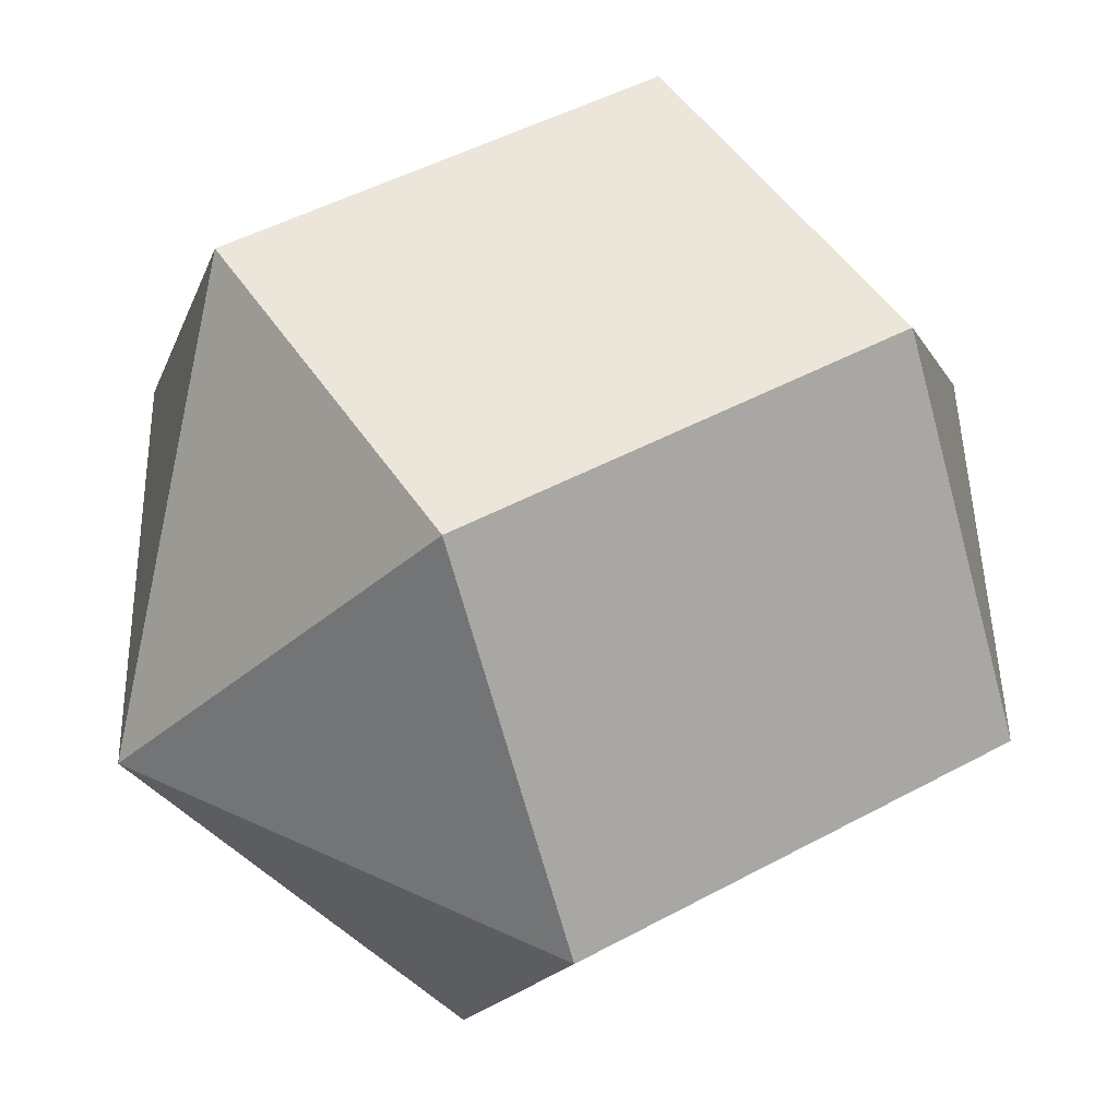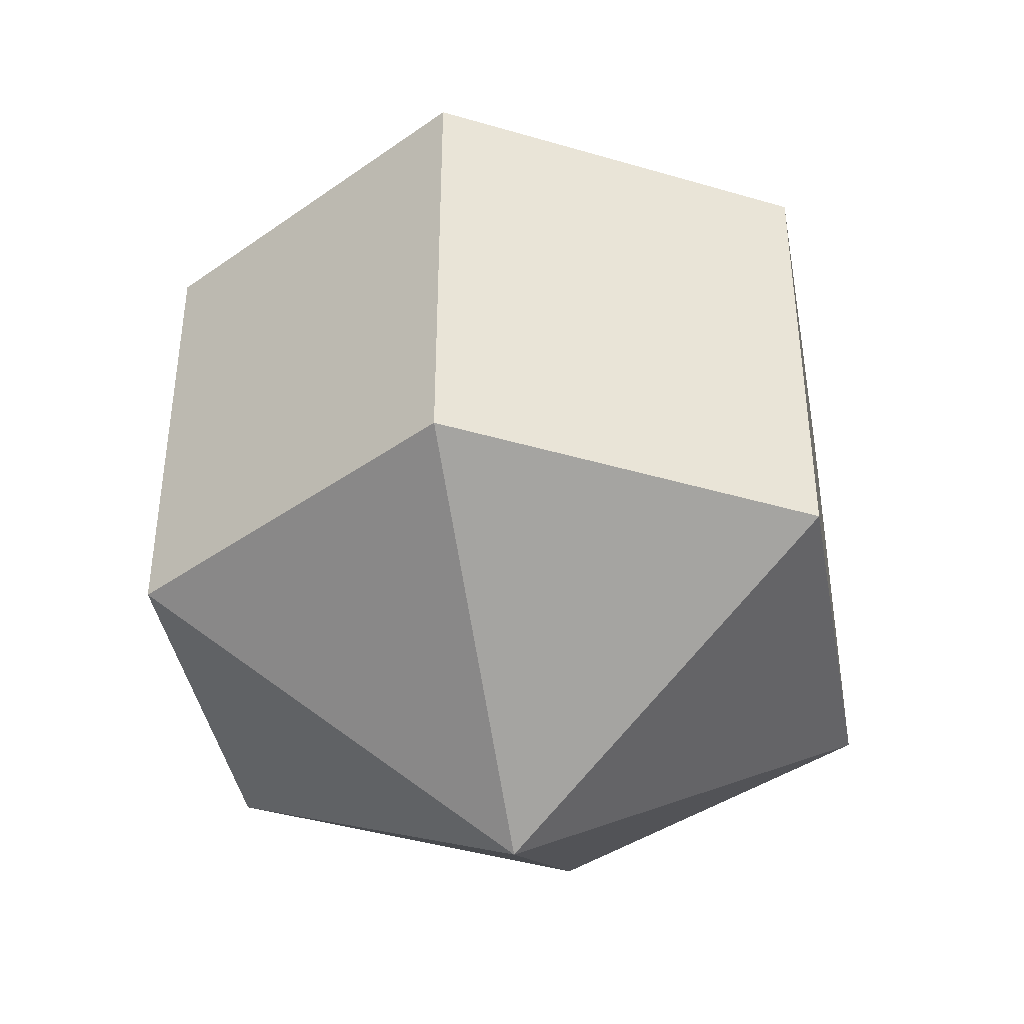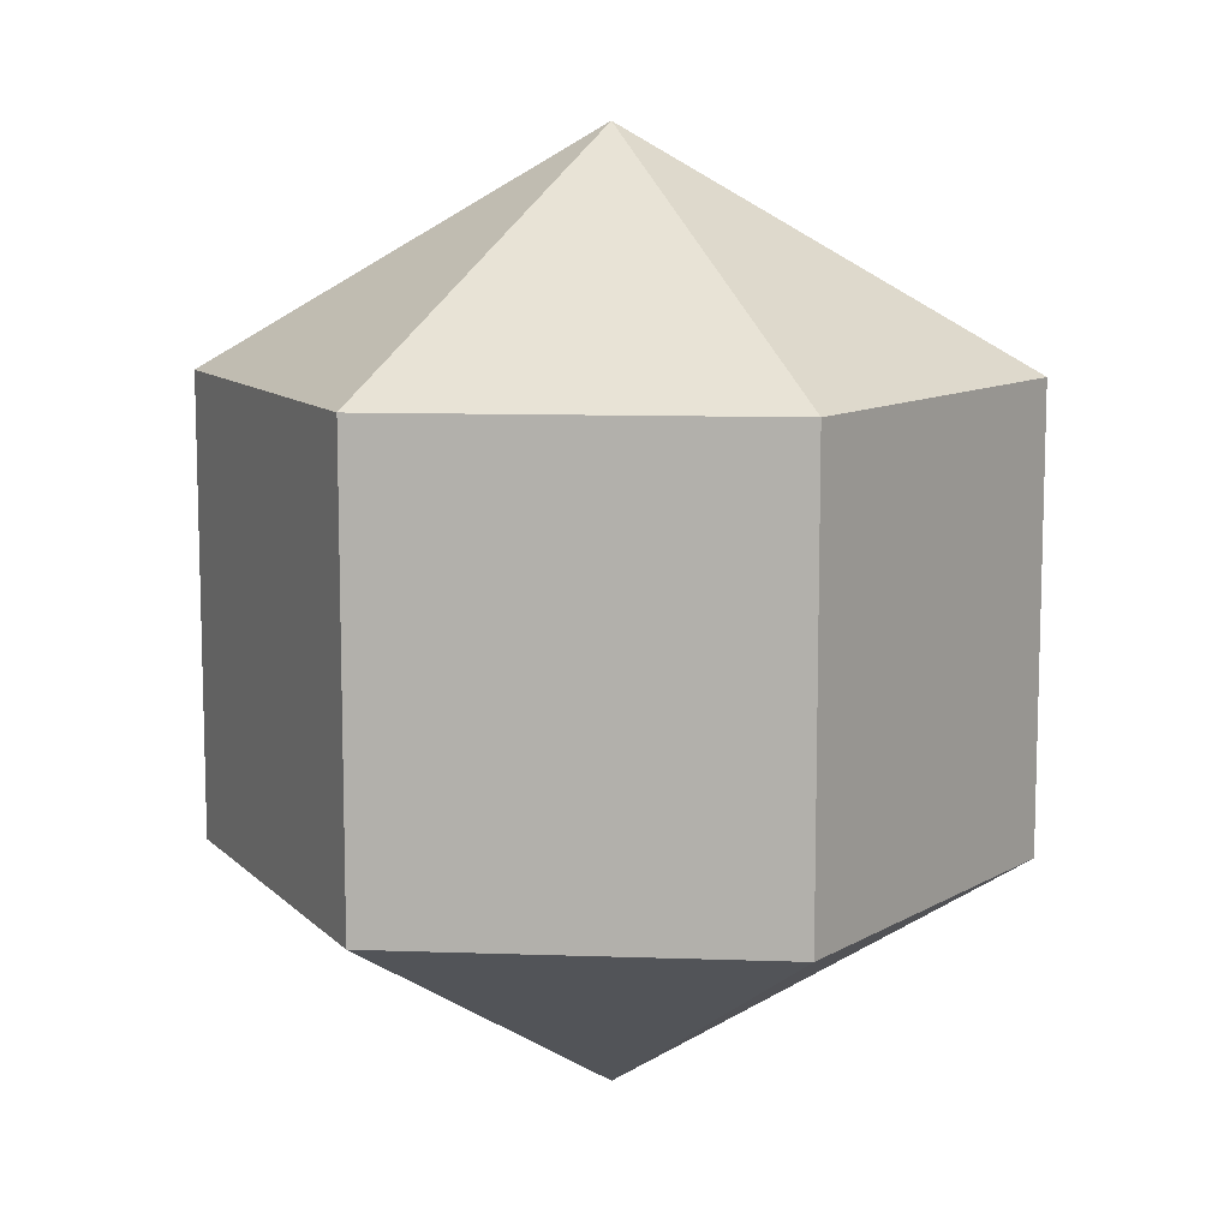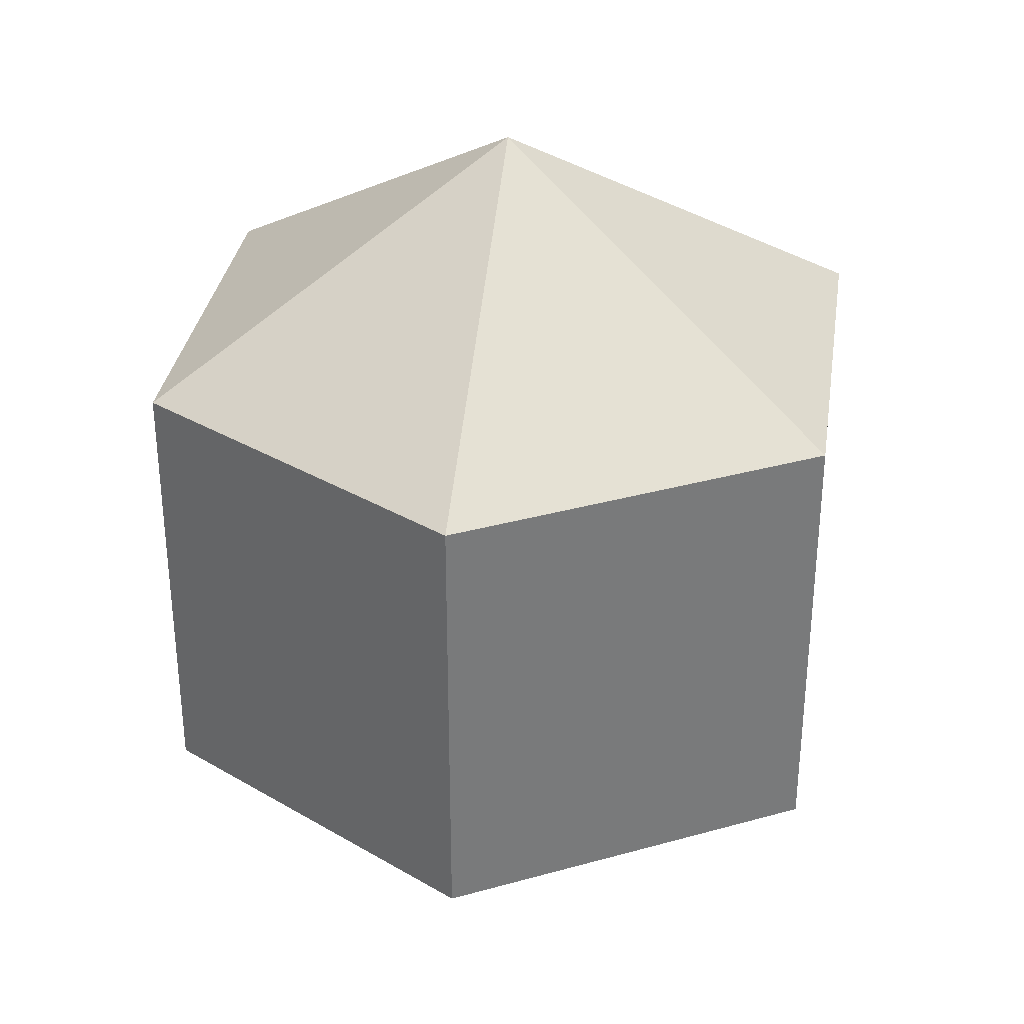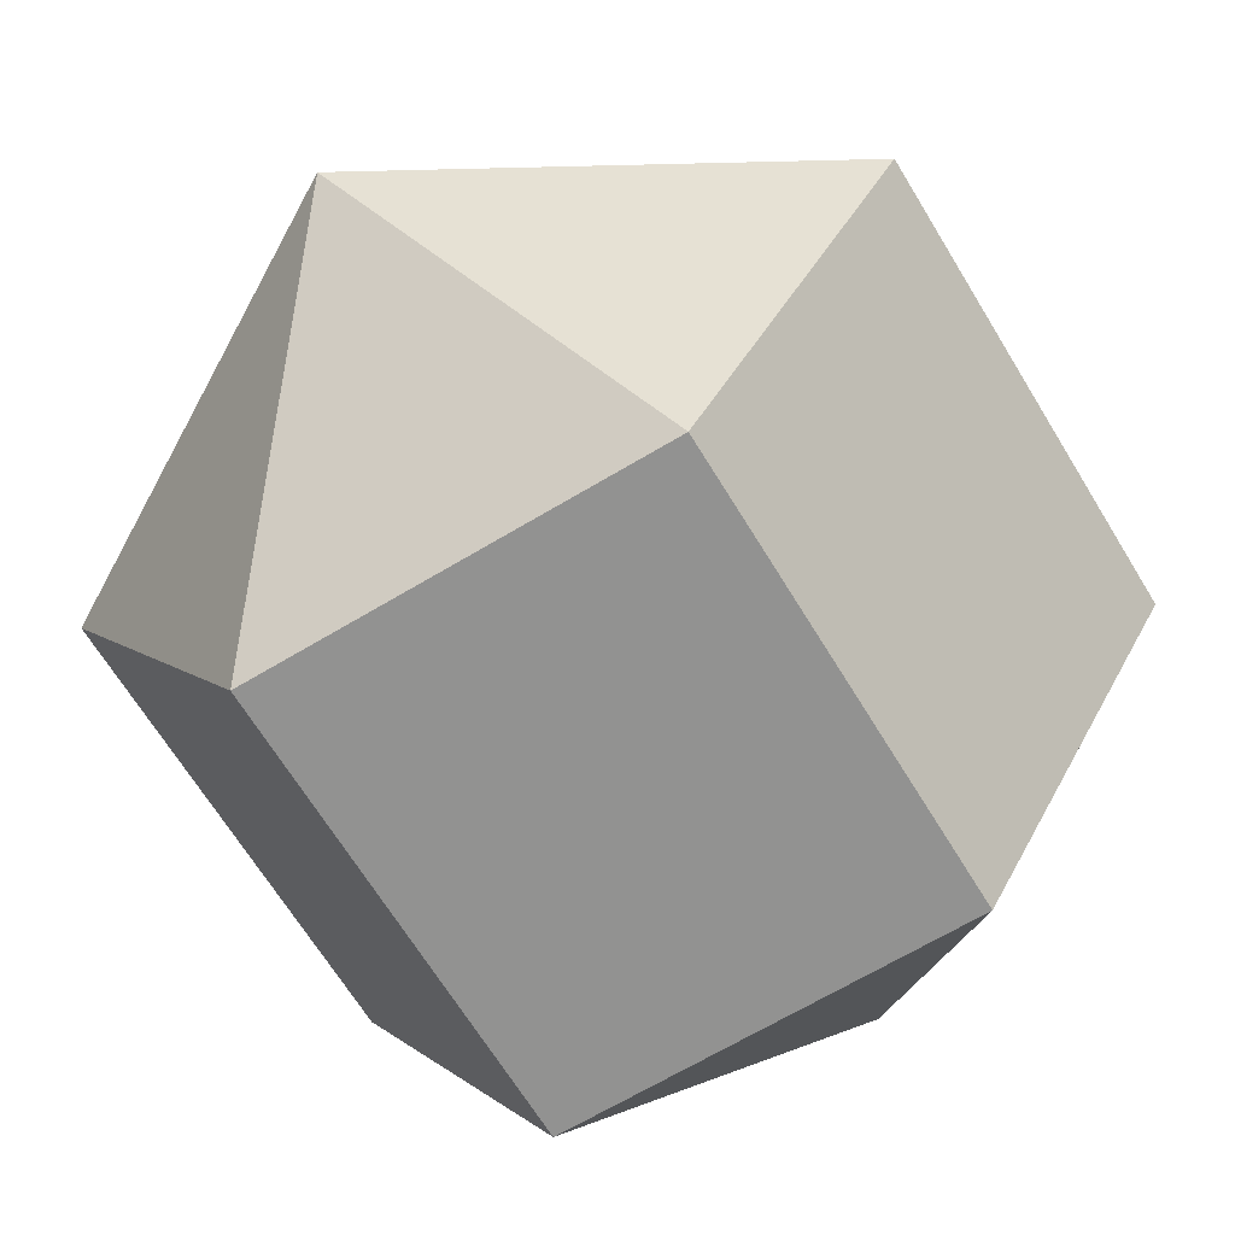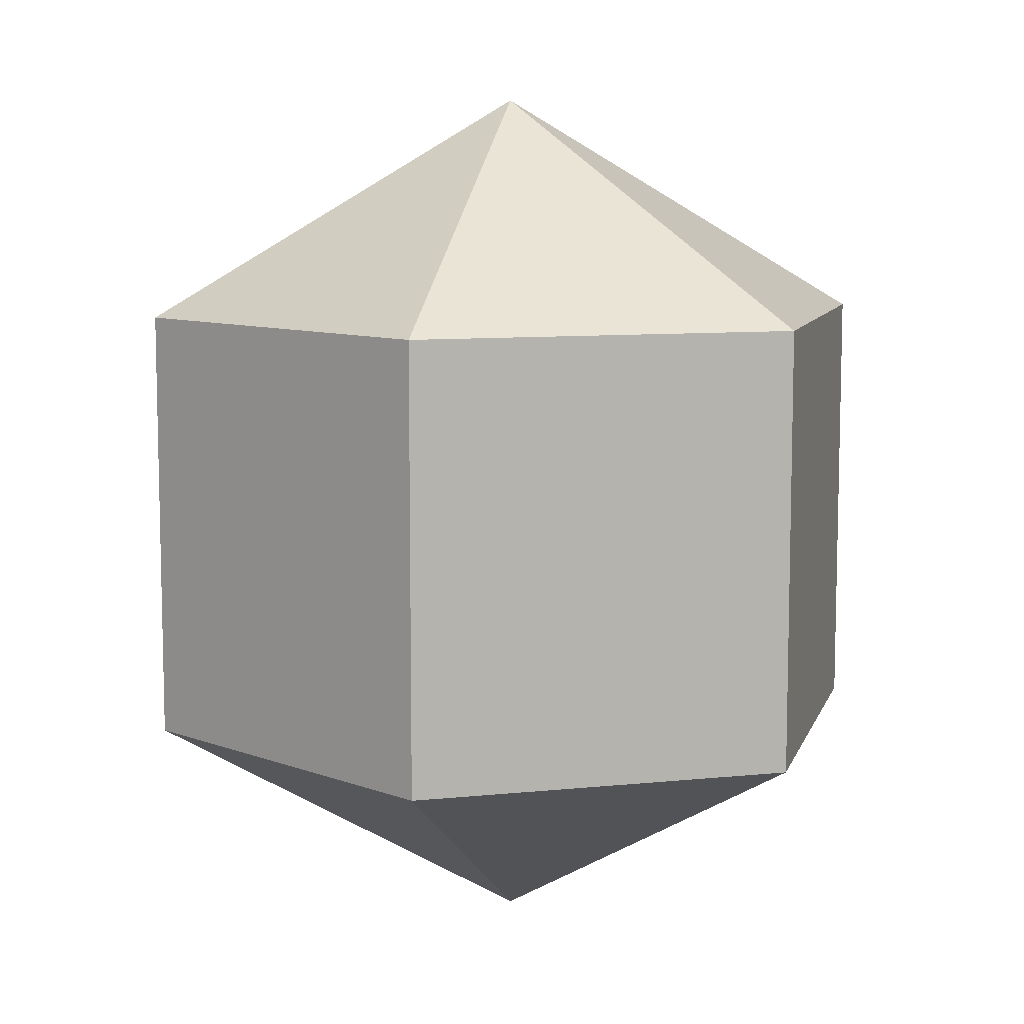
<metadata>
{"format":"obj","ext":"obj","renderer":"f3d","projection":"perspective","resolution":1024,"background":"white","views":[{"elev":47.8,"azim":58.6,"up":"+Z"},{"elev":-41.0,"azim":100.3,"up":"+Y"},{"elev":10.4,"azim":-174.9,"up":"+Y"},{"elev":33.0,"azim":-141.1,"up":"+Y"},{"elev":-66.2,"azim":-148.8,"up":"+Z"},{"elev":9.0,"azim":-75.2,"up":"+Y"}]}
</metadata>
<code>
o model_494
v 0.0002522 0.03774 -0.0002279
v 0.01621 0.01872 0.02831
v 0.03268 0.01872 0.000218
v 0.0002522 0.03774 -0.0002279
v 0.01621 0.01872 -0.02832
v 0.03268 0.01872 0.000218
v 0.0002522 0.03774 -0.0002279
v 0.01621 0.01872 -0.02832
v -0.01622 0.01872 -0.02832
v 0.0002522 0.03774 -0.0002279
v -0.03269 0.01872 0.000218
v -0.01622 0.01872 -0.02832
v 0.0002522 0.03774 -0.0002279
v -0.03269 0.01872 0.000218
v -0.01622 0.01872 0.02831
v 0.0002522 0.03774 -0.0002279
v 0.01621 0.01872 0.02831
v -0.01622 0.01872 0.02831
v 0.0002522 -0.03776 -0.0002279
v 0.03268 -0.01873 0.000218
v 0.01621 -0.01873 0.02831
v 0.0002522 -0.03776 -0.0002279
v 0.03268 -0.01873 0.000218
v 0.01621 -0.01873 -0.02832
v 0.0002522 -0.03776 -0.0002279
v -0.01622 -0.01873 -0.02832
v 0.01621 -0.01873 -0.02832
v 0.0002522 -0.03776 -0.0002279
v -0.01622 -0.01873 -0.02832
v -0.03269 -0.01873 0.000218
v 0.0002522 -0.03776 -0.0002279
v -0.01622 -0.01873 0.02831
v -0.03269 -0.01873 0.000218
v 0.0002522 -0.03776 -0.0002279
v -0.01622 -0.01873 0.02831
v 0.01621 -0.01873 0.02831
v 0.01621 -0.01873 0.02831
v 0.03268 -0.01873 0.000218
v 0.01621 0.01872 0.02831
v 0.03268 0.01872 0.000218
v 0.03268 -0.01873 0.000218
v 0.01621 -0.01873 -0.02832
v 0.03268 0.01872 0.000218
v 0.01621 0.01872 -0.02832
v 0.01621 -0.01873 -0.02832
v -0.01622 -0.01873 -0.02832
v 0.01621 0.01872 -0.02832
v -0.01622 0.01872 -0.02832
v -0.01622 -0.01873 -0.02832
v -0.03269 -0.01873 0.000218
v -0.01622 0.01872 -0.02832
v -0.03269 0.01872 0.000218
v -0.03269 -0.01873 0.000218
v -0.01622 -0.01873 0.02831
v -0.03269 0.01872 0.000218
v -0.01622 0.01872 0.02831
v -0.01622 -0.01873 0.02831
v 0.01621 -0.01873 0.02831
v -0.01622 0.01872 0.02831
v 0.01621 0.01872 0.02831
f 1 2 3
f 2 3 3
f 3 3 4
f 3 4 4
f 4 4 5
f 4 6 5
f 5 6 6
f 6 7 6
f 6 7 7
f 7 8 7
f 7 8 9
f 8 9 9
f 9 9 10
f 9 10 10
f 10 10 11
f 10 12 11
f 11 12 12
f 12 13 12
f 12 13 13
f 13 14 13
f 13 14 15
f 14 15 15
f 15 15 16
f 15 16 16
f 16 16 17
f 16 18 17
f 17 18 18
f 18 19 18
f 18 19 19
f 19 20 19
f 19 20 21
f 20 21 21
f 21 21 22
f 21 22 22
f 22 22 23
f 22 24 23
f 23 24 24
f 24 25 24
f 24 25 25
f 25 26 25
f 25 26 27
f 26 27 27
f 27 27 28
f 27 28 28
f 28 28 29
f 28 30 29
f 29 30 30
f 30 31 30
f 30 31 31
f 31 32 31
f 31 32 33
f 32 33 33
f 33 33 34
f 33 34 34
f 34 34 35
f 34 36 35
f 35 36 36
f 36 37 36
f 36 37 37
f 37 38 37
f 37 38 39
f 38 40 39
f 39 40 40
f 40 41 40
f 40 41 41
f 41 42 41
f 41 42 43
f 42 44 43
f 43 44 44
f 44 45 44
f 44 45 45
f 45 46 45
f 45 46 47
f 46 48 47
f 47 48 48
f 48 49 48
f 48 49 49
f 49 50 49
f 49 50 51
f 50 52 51
f 51 52 52
f 52 53 52
f 52 53 53
f 53 54 53
f 53 54 55
f 54 56 55
f 55 56 56
f 56 57 56
f 56 57 57
f 57 58 57
f 57 58 59
f 58 60 59

</code>
